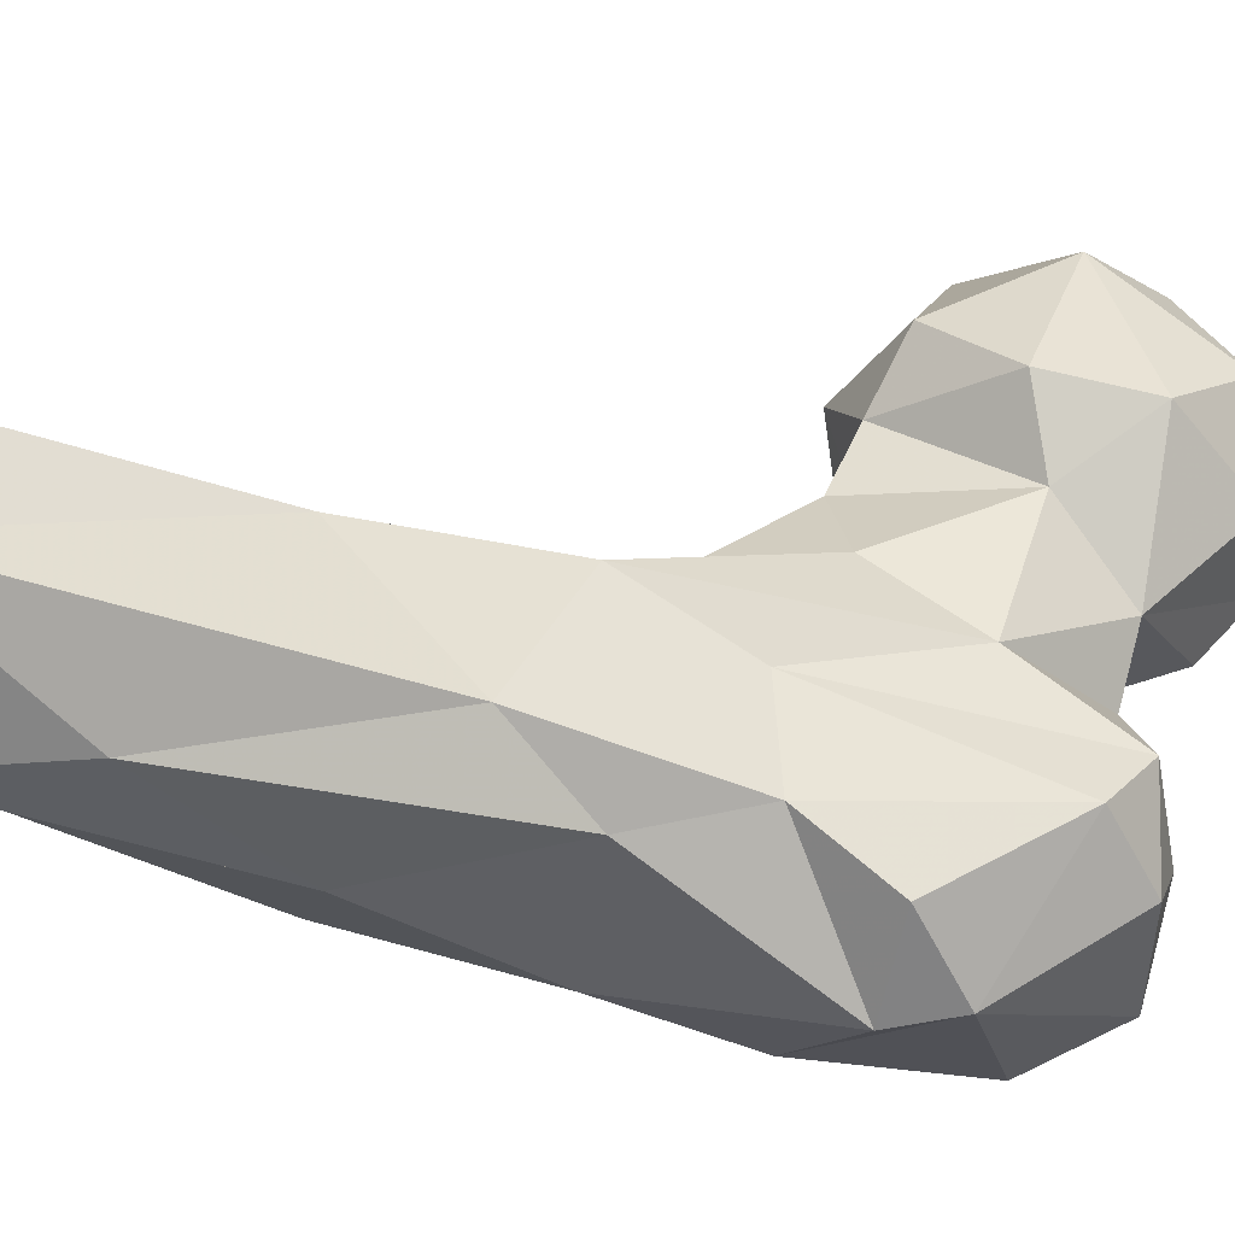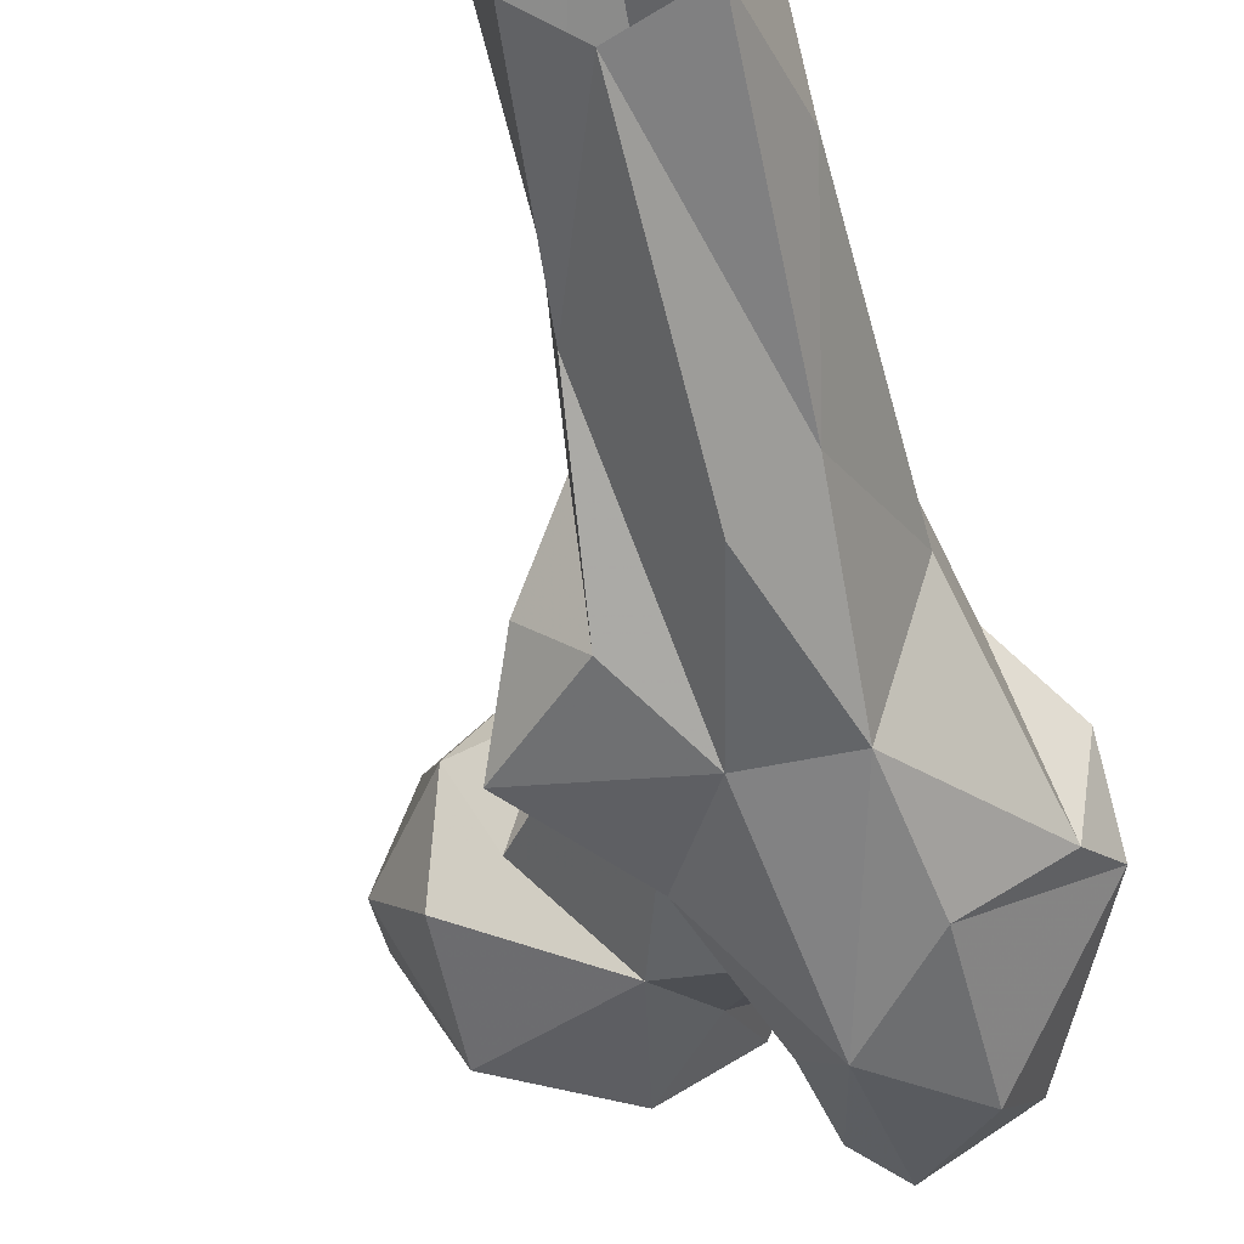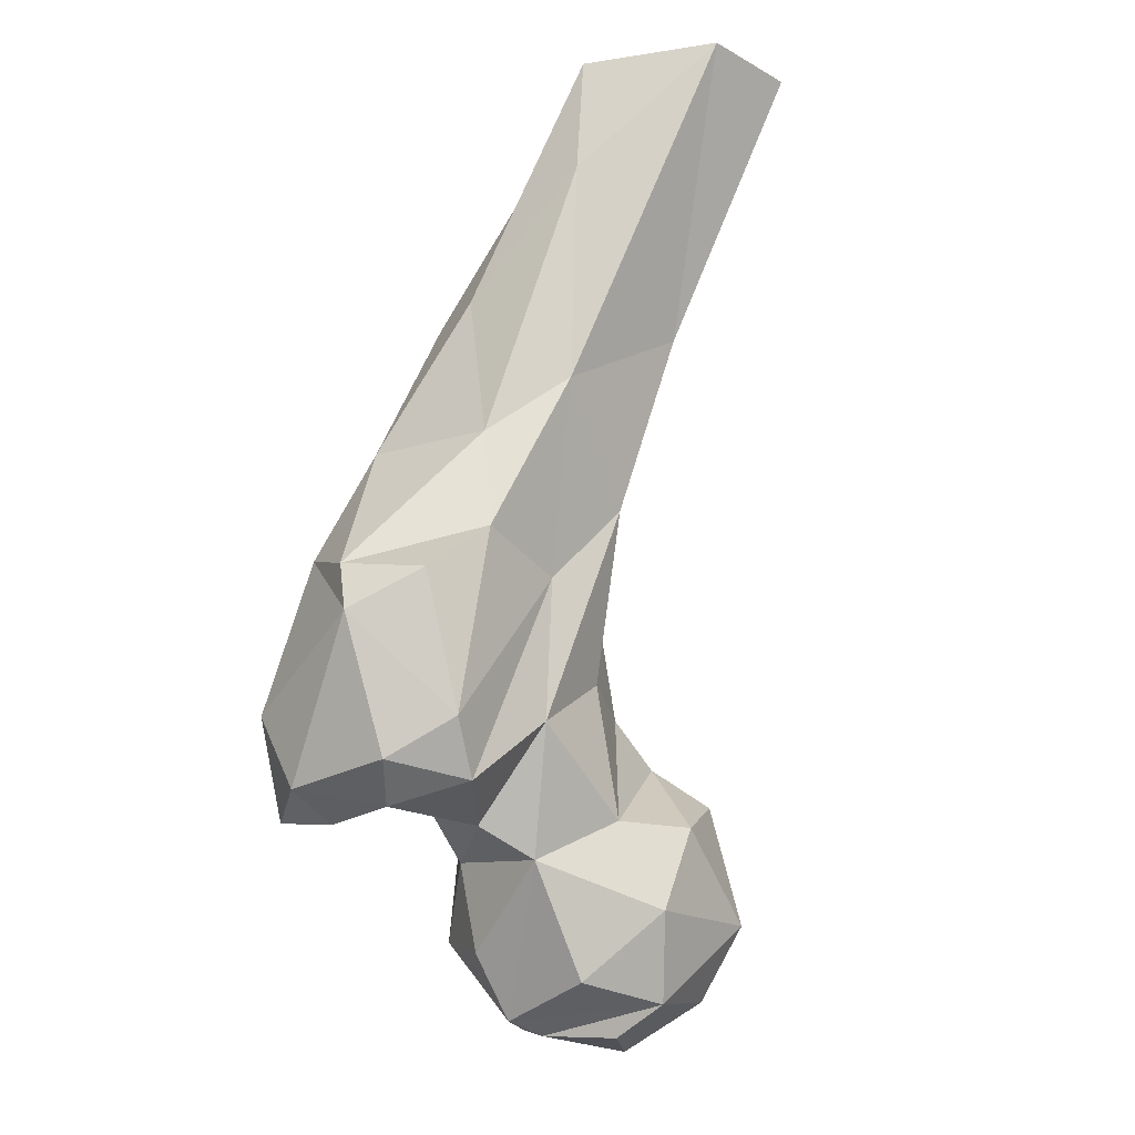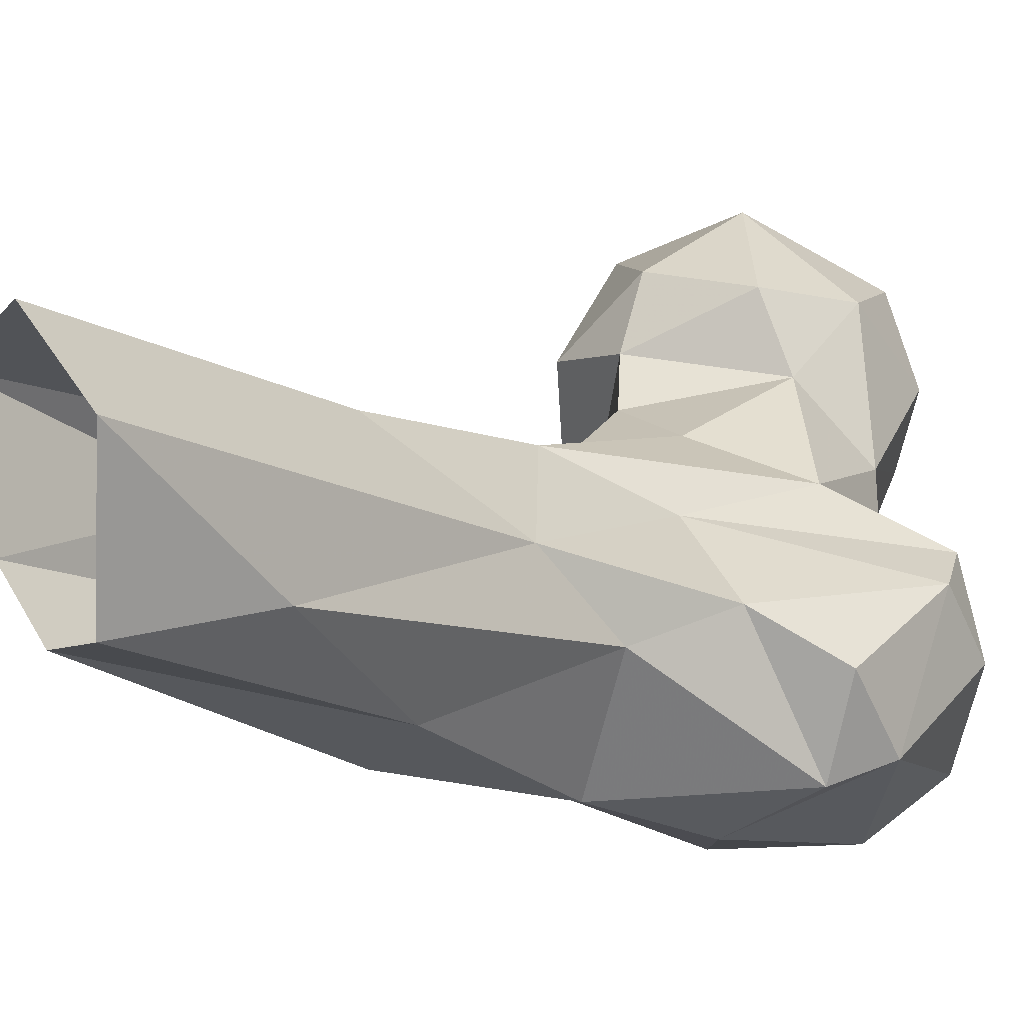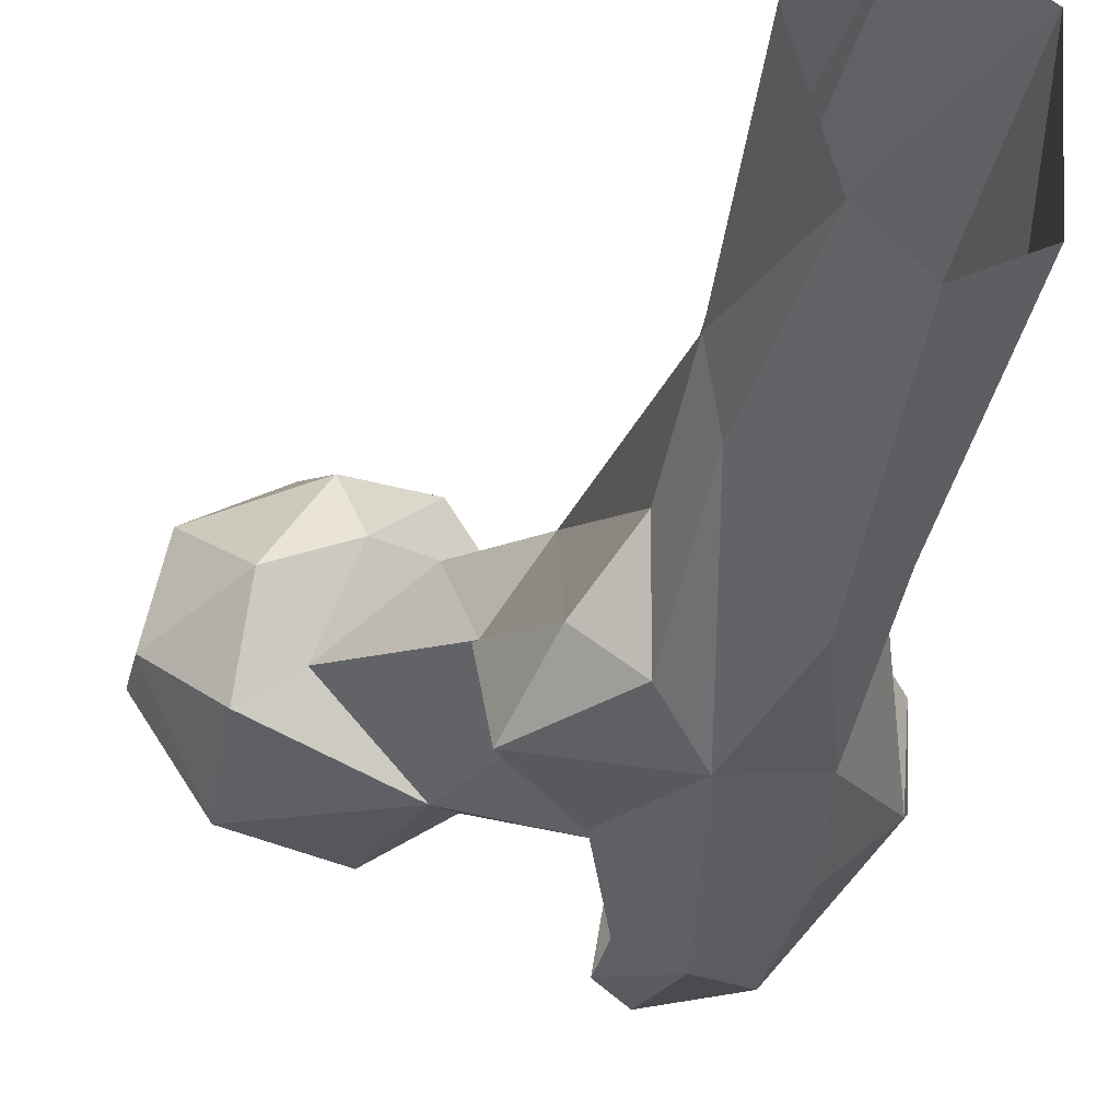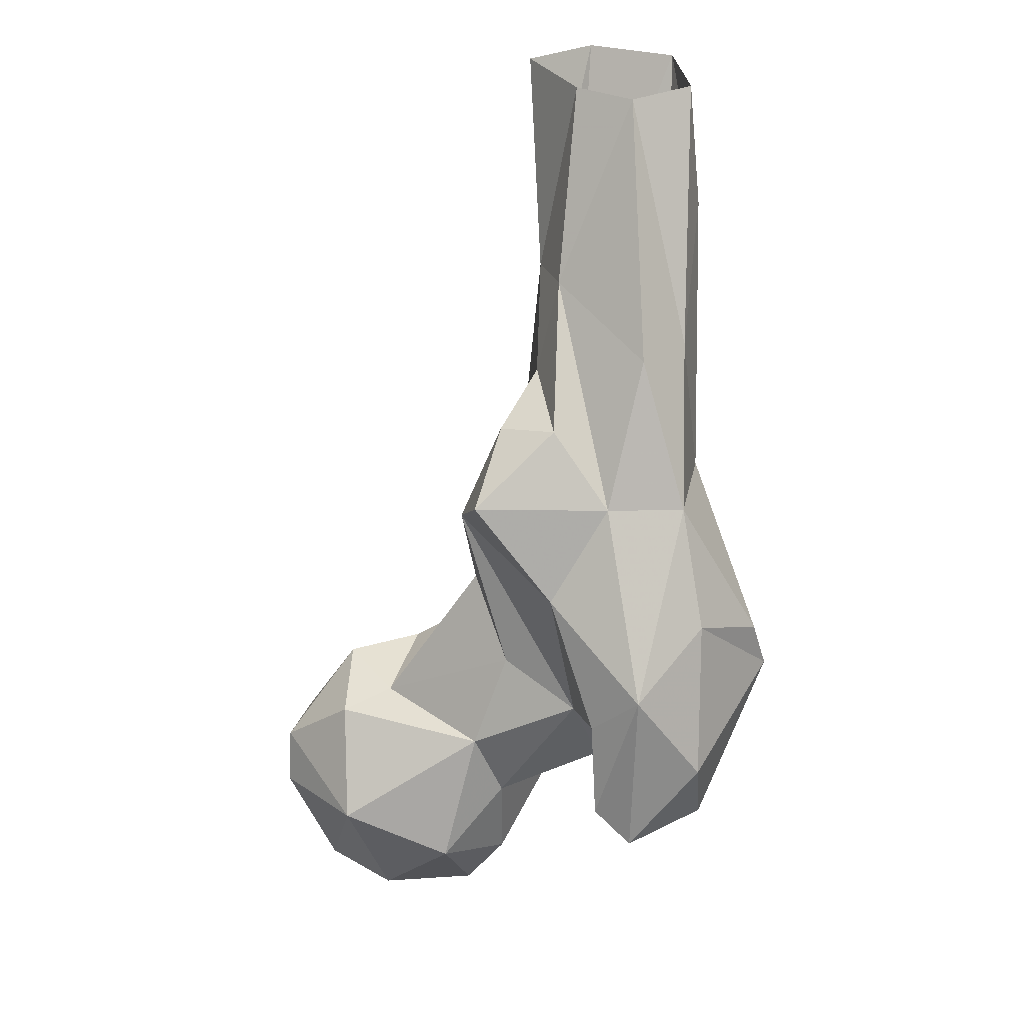
<metadata>
{"format":"obj","ext":"obj","renderer":"f3d","projection":"perspective","resolution":1024,"background":"white","views":[{"elev":26.6,"azim":74.1,"up":"+Y"},{"elev":-30.8,"azim":17.7,"up":"+Y"},{"elev":-22.4,"azim":105.1,"up":"+Z"},{"elev":18.7,"azim":51.8,"up":"+Y"},{"elev":-14.3,"azim":-9.5,"up":"+Y"},{"elev":27.5,"azim":-6.5,"up":"+Z"}]}
</metadata>
<code>
v 316.2 150.5 694.8
v 305.7 144.5 697.9
v 303.8 161.3 693.9
v 295.6 153 699.8
v 317.3 163.2 693.6
v 320.3 171.7 698.1
v 321.7 146.3 696.4
v 329.5 160.6 700.3
v 294.7 165.2 701.8
v 304.6 174.7 701.3
v 316.3 134.1 711.3
v 328 142.6 706.3
v 328.7 174.2 711.3
v 308 182.5 713
v 339.6 155.7 717.9
v 287.5 154.4 716.9
v 298.2 137.8 718.9
v 292.5 173.7 721.6
v 327.6 139.6 721.7
v 325 177.9 725.5
v 332 167.5 725.5
v 288.2 156.9 725.8
v 345.5 148.1 722.5
v 311 178.2 732.8
v 355.6 127.5 721.3
v 362.1 123.3 725.5
v 360.3 138.2 722.1
v 361.1 152 725
v 348.1 116 724.5
v 342.3 118.9 729.9
v 368.5 140.3 727
v 322.5 138.3 733.5
v 345.6 137.7 729.8
v 349.6 160.3 737.4
v 367.8 151.7 733.1
v 360.3 116.8 738.4
v 340.2 133.2 742.8
v 298.8 148.5 735.8
v 376.1 136.1 748.7
v 301.2 165 739
v 335.9 165 747.5
v 314.2 169 739.2
v 349 116.4 753.7
v 341.7 121.3 746.1
v 348 130.1 740.4
v 307.7 153.8 736.6
v 350.9 161.6 760.9
v 374.7 148.4 754.9
v 322 164.6 745.9
v 328.6 140.9 749.3
v 373.2 134.1 757.5
v 324.2 151.8 761.4
v 366.1 155.9 764.4
v 332.6 164 763.9
v 361.5 125 763.3
v 335.3 129.9 767.4
v 342.5 170.8 775.1
v 321.4 148.1 776.1
v 365.4 154.4 781.1
v 322.6 135.1 783.9
v 359.3 134.1 782.2
v 361.6 167.6 790.7
v 338.4 171 815
v 345.7 133.2 783.3
v 328.4 146.5 793.8
v 336.1 157.1 800.2
v 361.6 150.5 806.7
v 337 140.3 795.5
v 352.9 142.5 807.1
v 341.1 180.7 817
v 346.4 181.2 803.1
v 340.3 159.7 815.7
v 367.1 170.1 826
v 365.9 193.6 846.8
v 339 192.1 847.4
v 351.8 201.9 847
v 353.8 166.2 846.6
v 365 170.6 847.5
v 345 173.5 847
f 67 78 77
f 62 74 73
f 67 77 69
f 70 76 71
f 59 73 67
f 62 71 74
f 59 62 73
f 63 66 72
f 66 68 72
f 57 63 70
f 54 66 63
f 60 64 68
f 61 69 64
f 54 65 66
f 58 60 65
f 53 62 59
f 52 65 54
f 47 62 53
f 51 59 61
f 43 64 56
f 57 70 71
f 43 55 61
f 41 63 57
f 41 54 63
f 51 53 59
f 57 71 62
f 50 58 52
f 49 52 54
f 43 56 44
f 39 48 51
f 37 58 50
f 37 44 56
f 36 55 43
f 35 47 53
f 34 41 57
f 41 49 54
f 21 42 49
f 46 50 52
f 69 77 72
f 56 64 60
f 42 46 49
f 31 35 39
f 21 49 41
f 19 37 32
f 32 37 50
f 65 68 66
f 35 53 48
f 47 57 62
f 28 47 35
f 30 44 45
f 26 39 36
f 29 36 43
f 8 13 15
f 20 24 42
f 37 56 58
f 25 27 26
f 46 52 49
f 32 46 38
f 63 79 75
f 30 45 33
f 2 11 17
f 38 46 40
f 1 6 7
f 29 43 30
f 18 22 40
f 40 46 42
f 4 17 16
f 36 39 55
f 17 32 38
f 59 67 61
f 26 31 39
f 28 34 47
f 10 18 14
f 19 33 37
f 73 74 78
f 35 48 39
f 1 3 5
f 26 36 29
f 19 23 33
f 30 43 44
f 23 27 33
f 24 40 42
f 20 42 21
f 28 35 31
f 2 7 11
f 1 2 3
f 11 19 32
f 27 30 33
f 25 30 27
f 7 15 12
f 15 21 34
f 15 34 23
f 60 68 65
f 11 12 19
f 72 77 79
f 23 28 27
f 13 20 21
f 27 28 31
f 34 57 47
f 33 45 37
f 16 22 18
f 15 23 19
f 6 10 14
f 13 14 20
f 14 24 20
f 9 16 18
f 52 58 65
f 26 27 31
f 23 34 28
f 9 18 10
f 12 15 19
f 37 45 44
f 25 26 29
f 1 7 2
f 64 72 68
f 3 4 9
f 7 12 11
f 25 29 30
f 39 51 55
f 67 73 78
f 3 10 6
f 4 16 9
f 32 50 46
f 16 17 22
f 61 67 69
f 6 14 13
f 70 75 76
f 7 8 15
f 17 38 22
f 1 5 6
f 2 17 4
f 43 61 64
f 51 61 55
f 3 6 5
f 22 38 40
f 18 40 24
f 64 69 72
f 48 53 51
f 14 18 24
f 11 32 17
f 2 4 3
f 63 75 70
f 3 9 10
f 71 76 74
f 63 72 79
f 56 60 58
f 21 41 34
f 13 21 15
f 6 8 7
f 6 13 8

</code>
